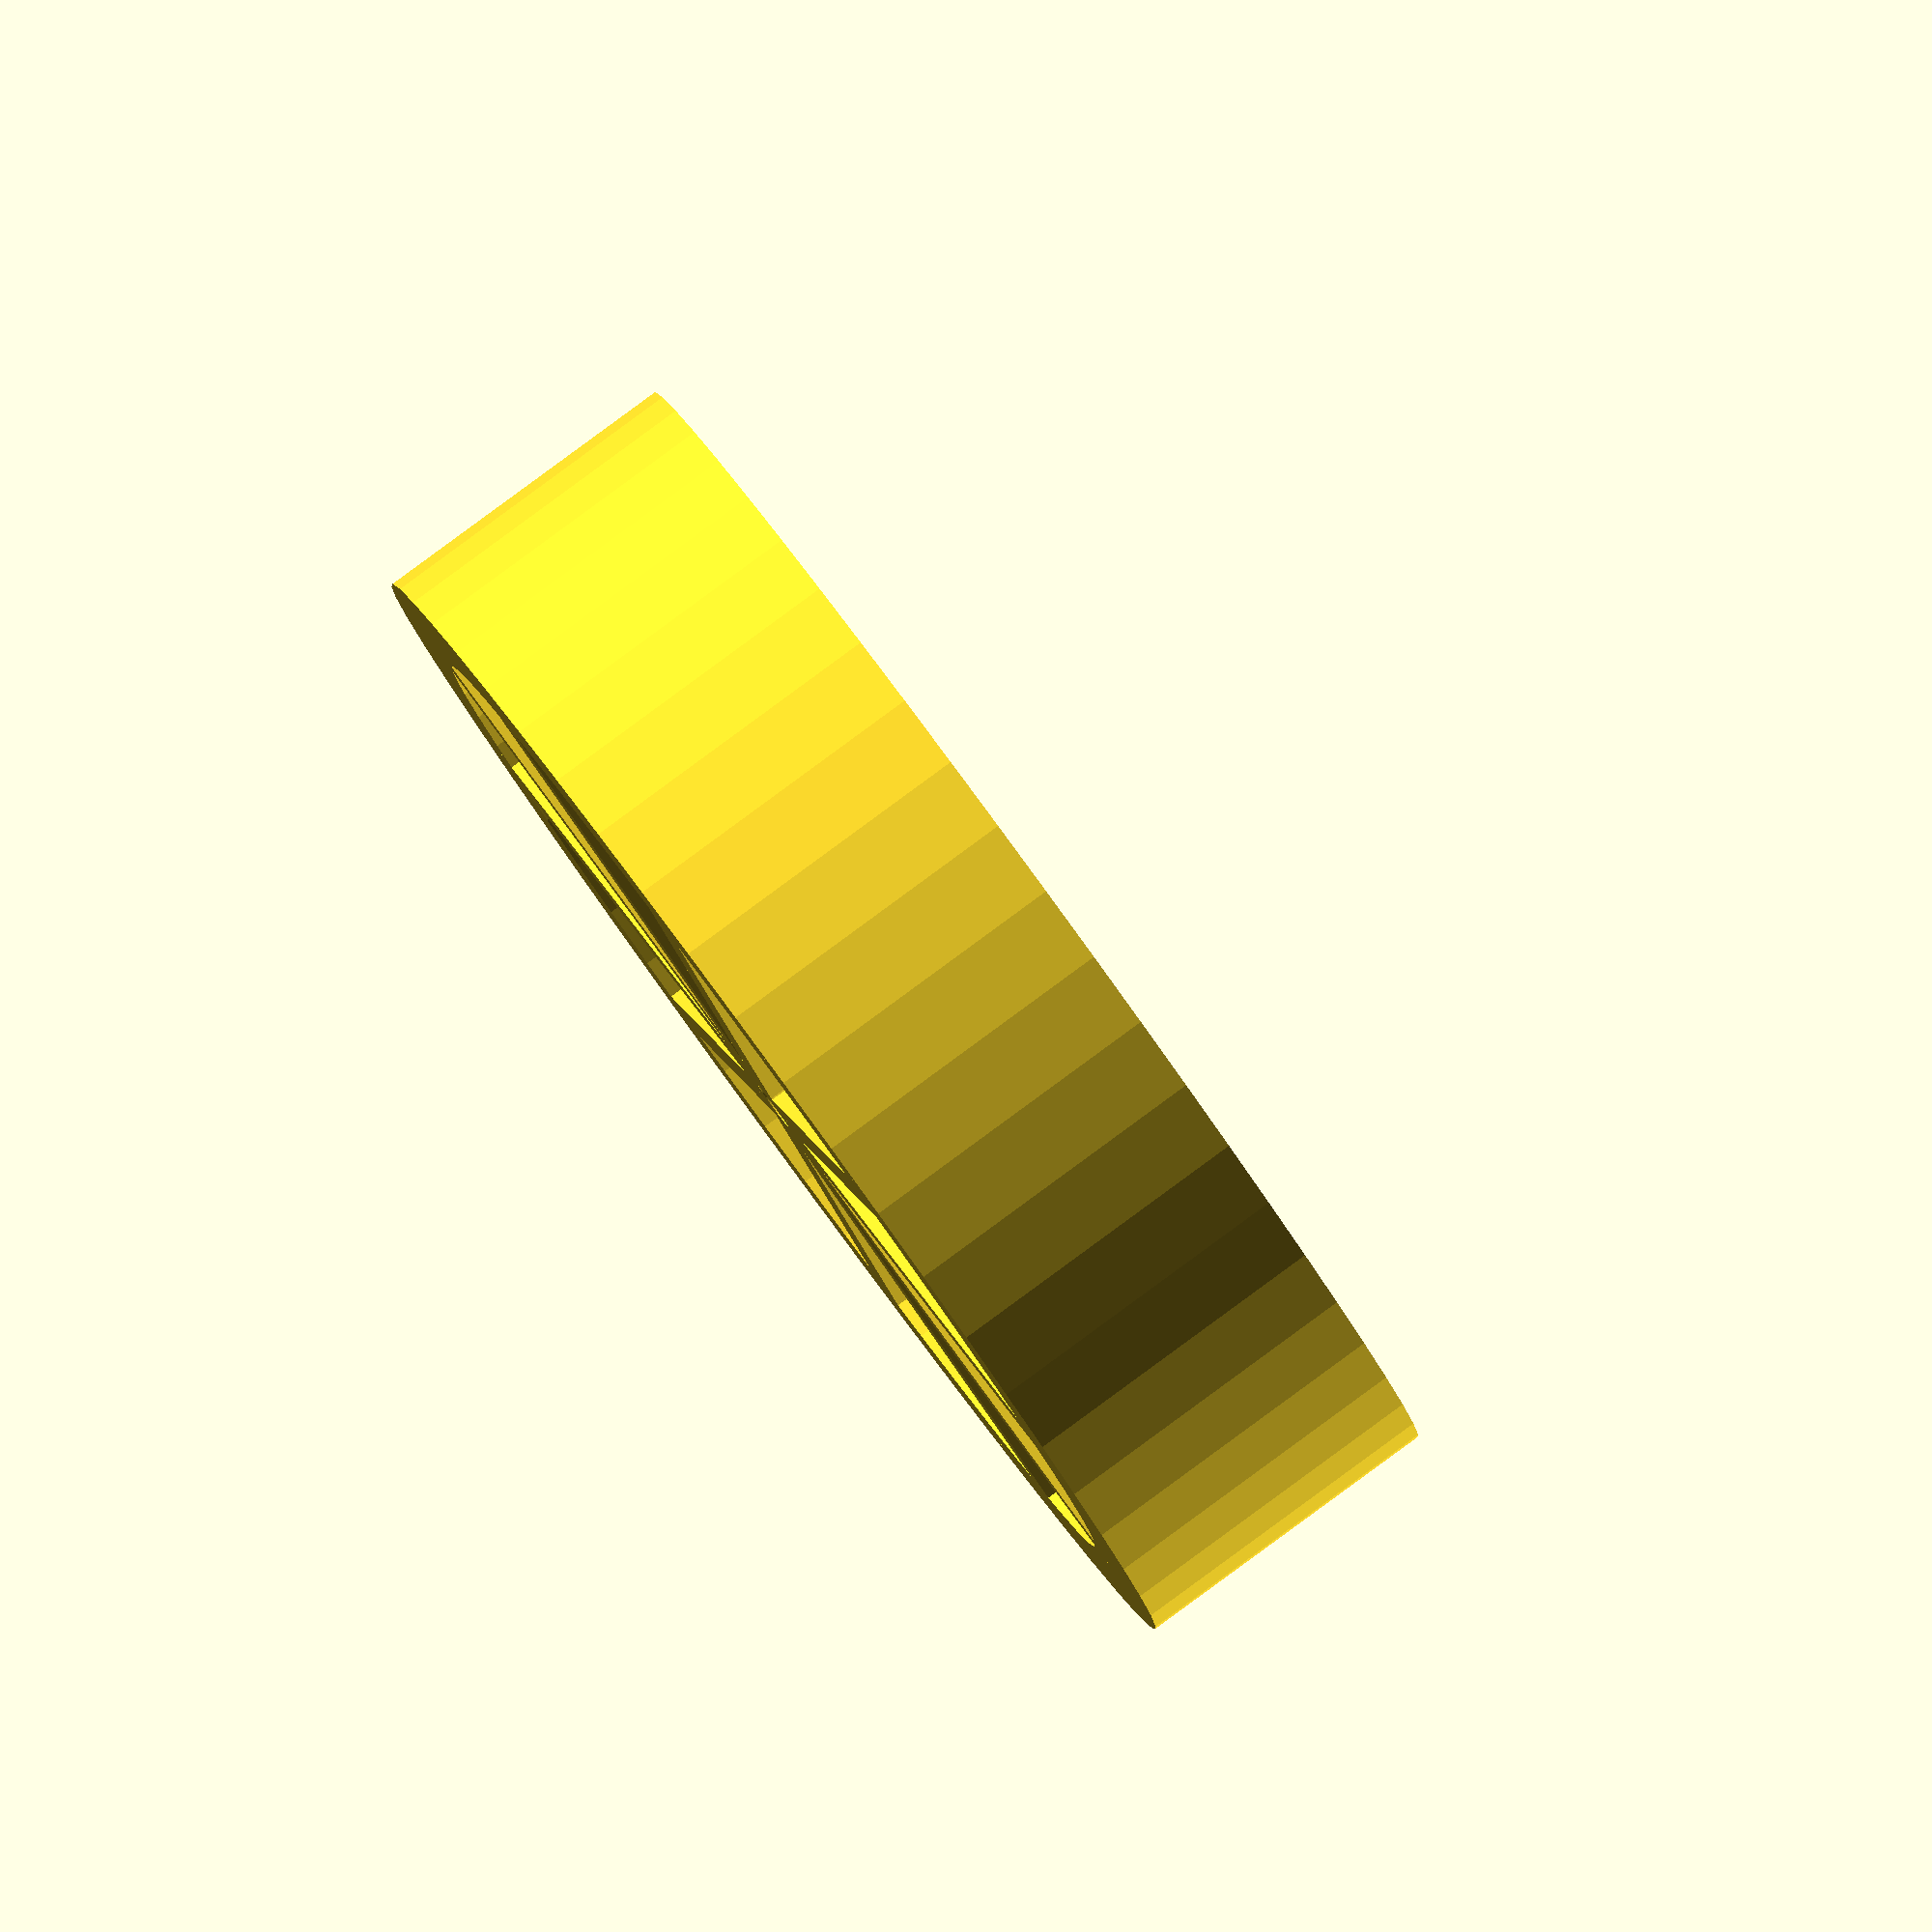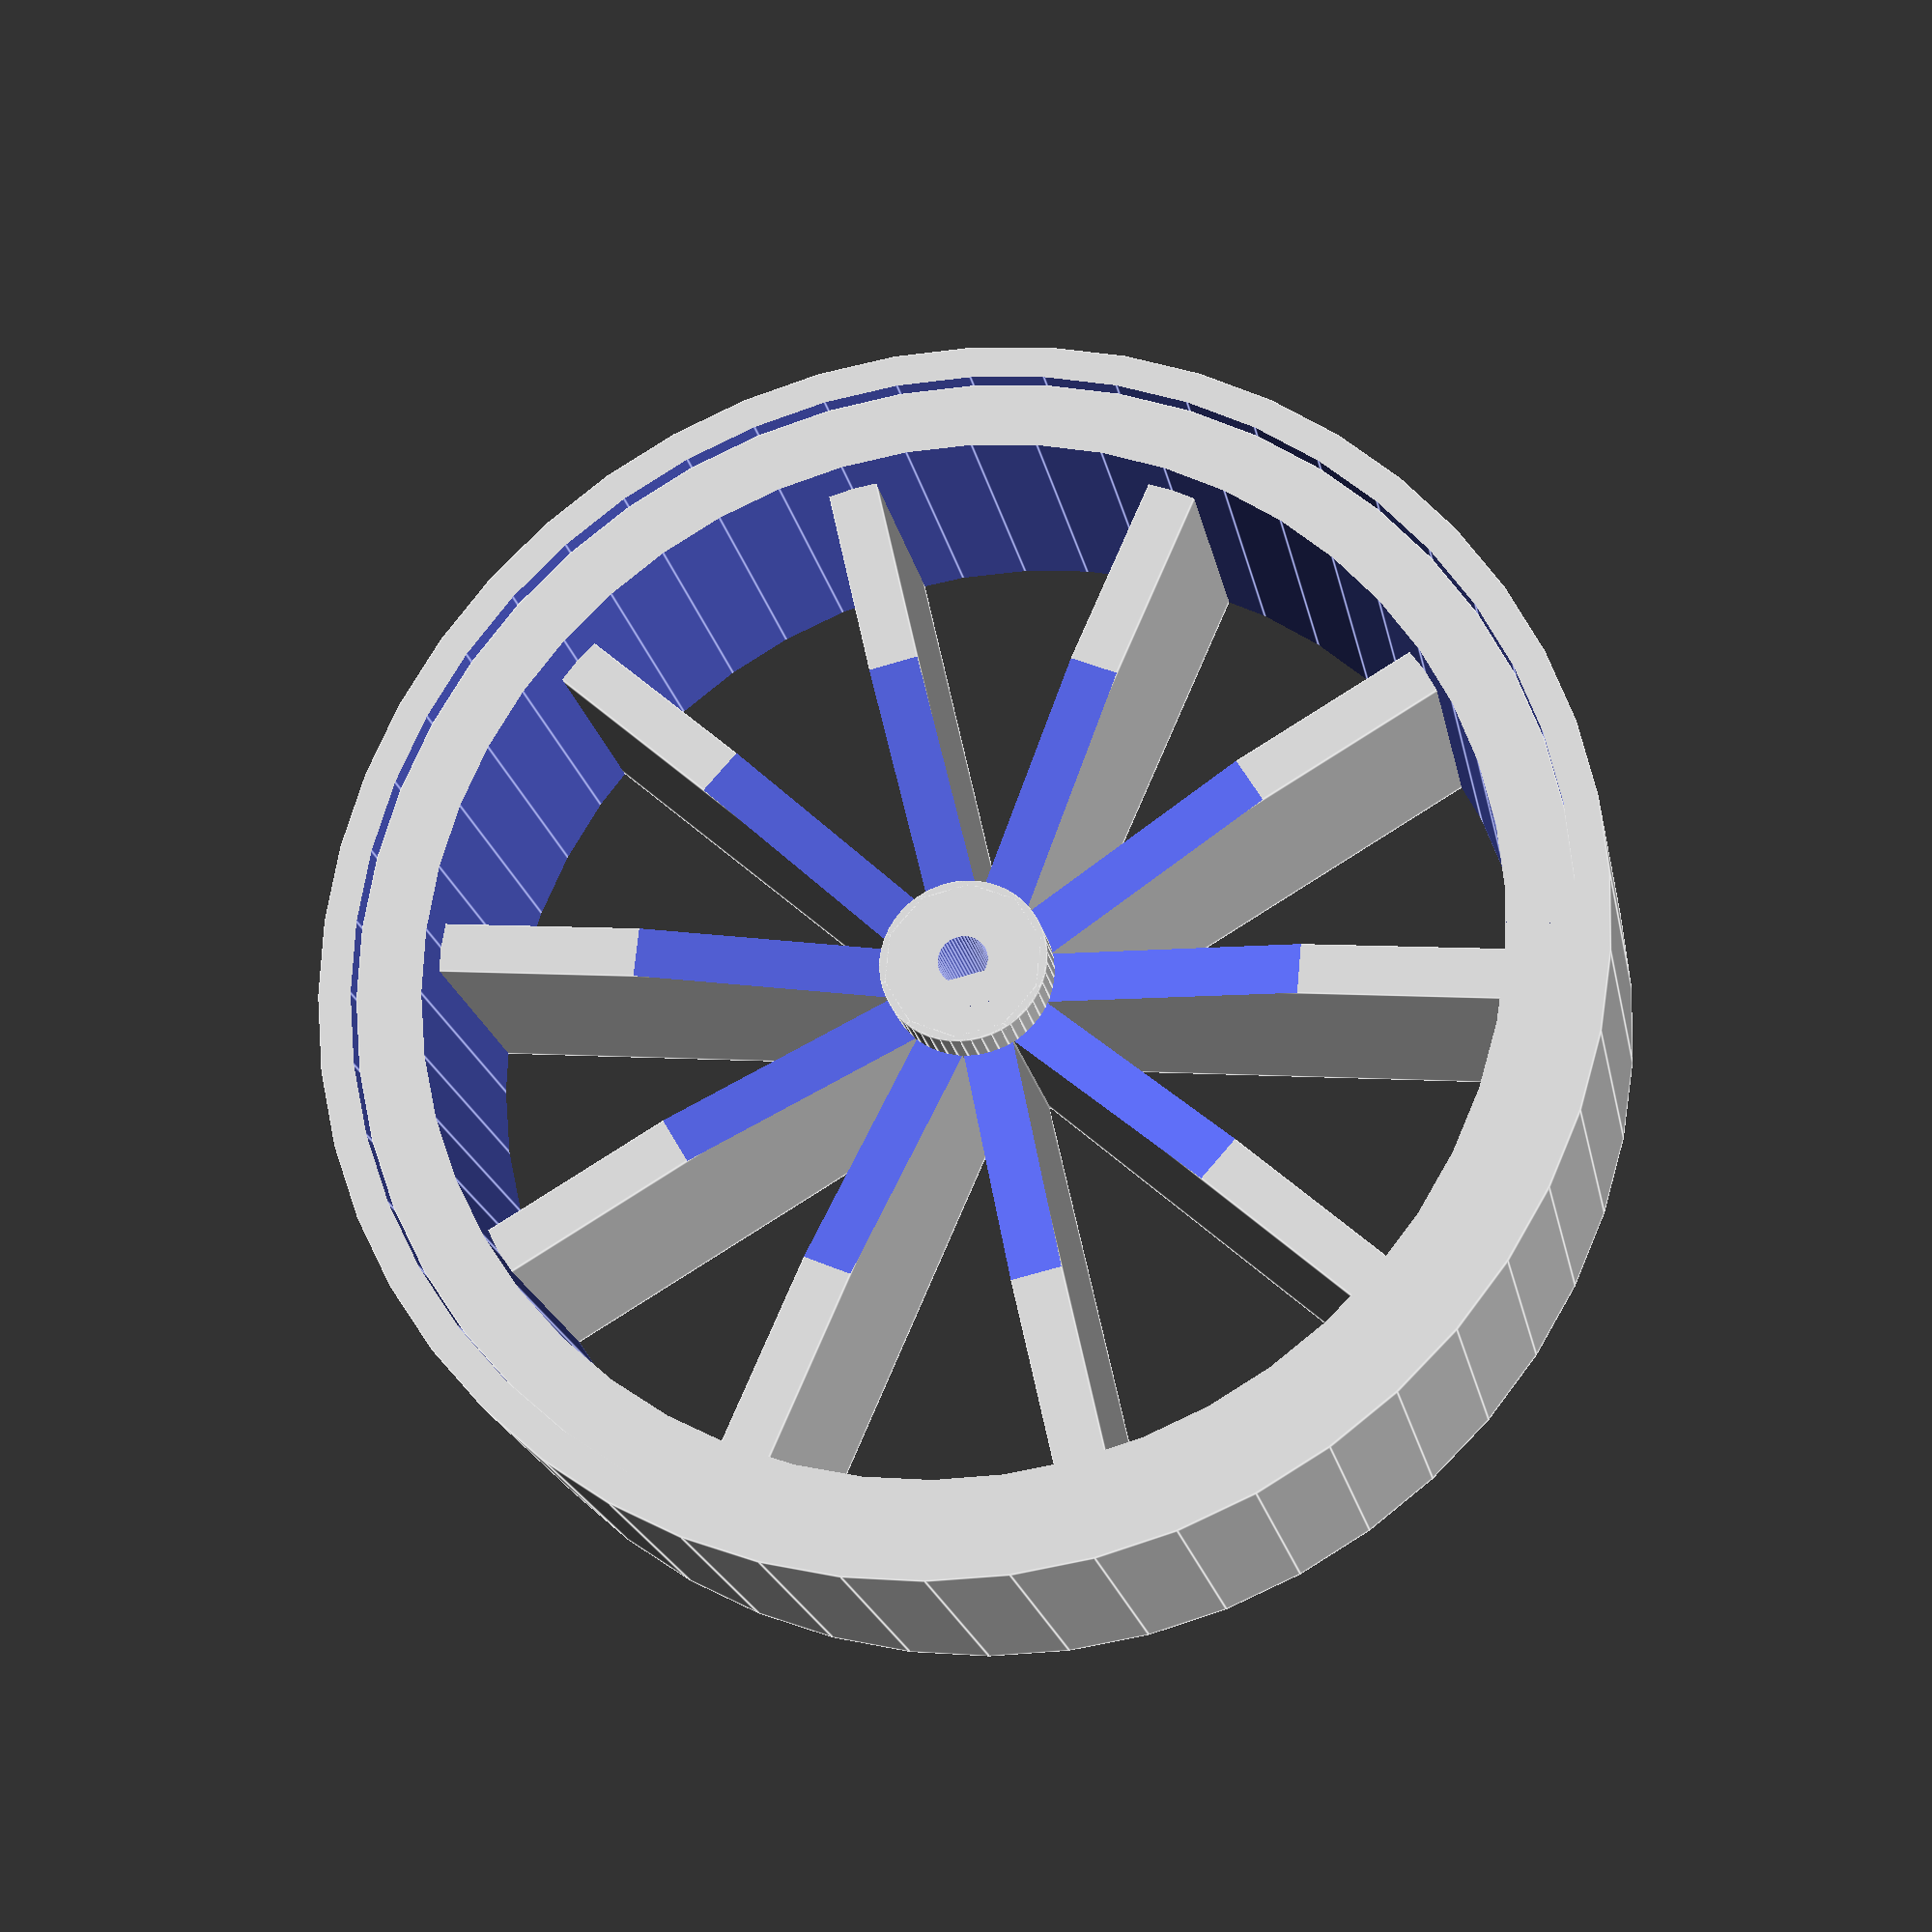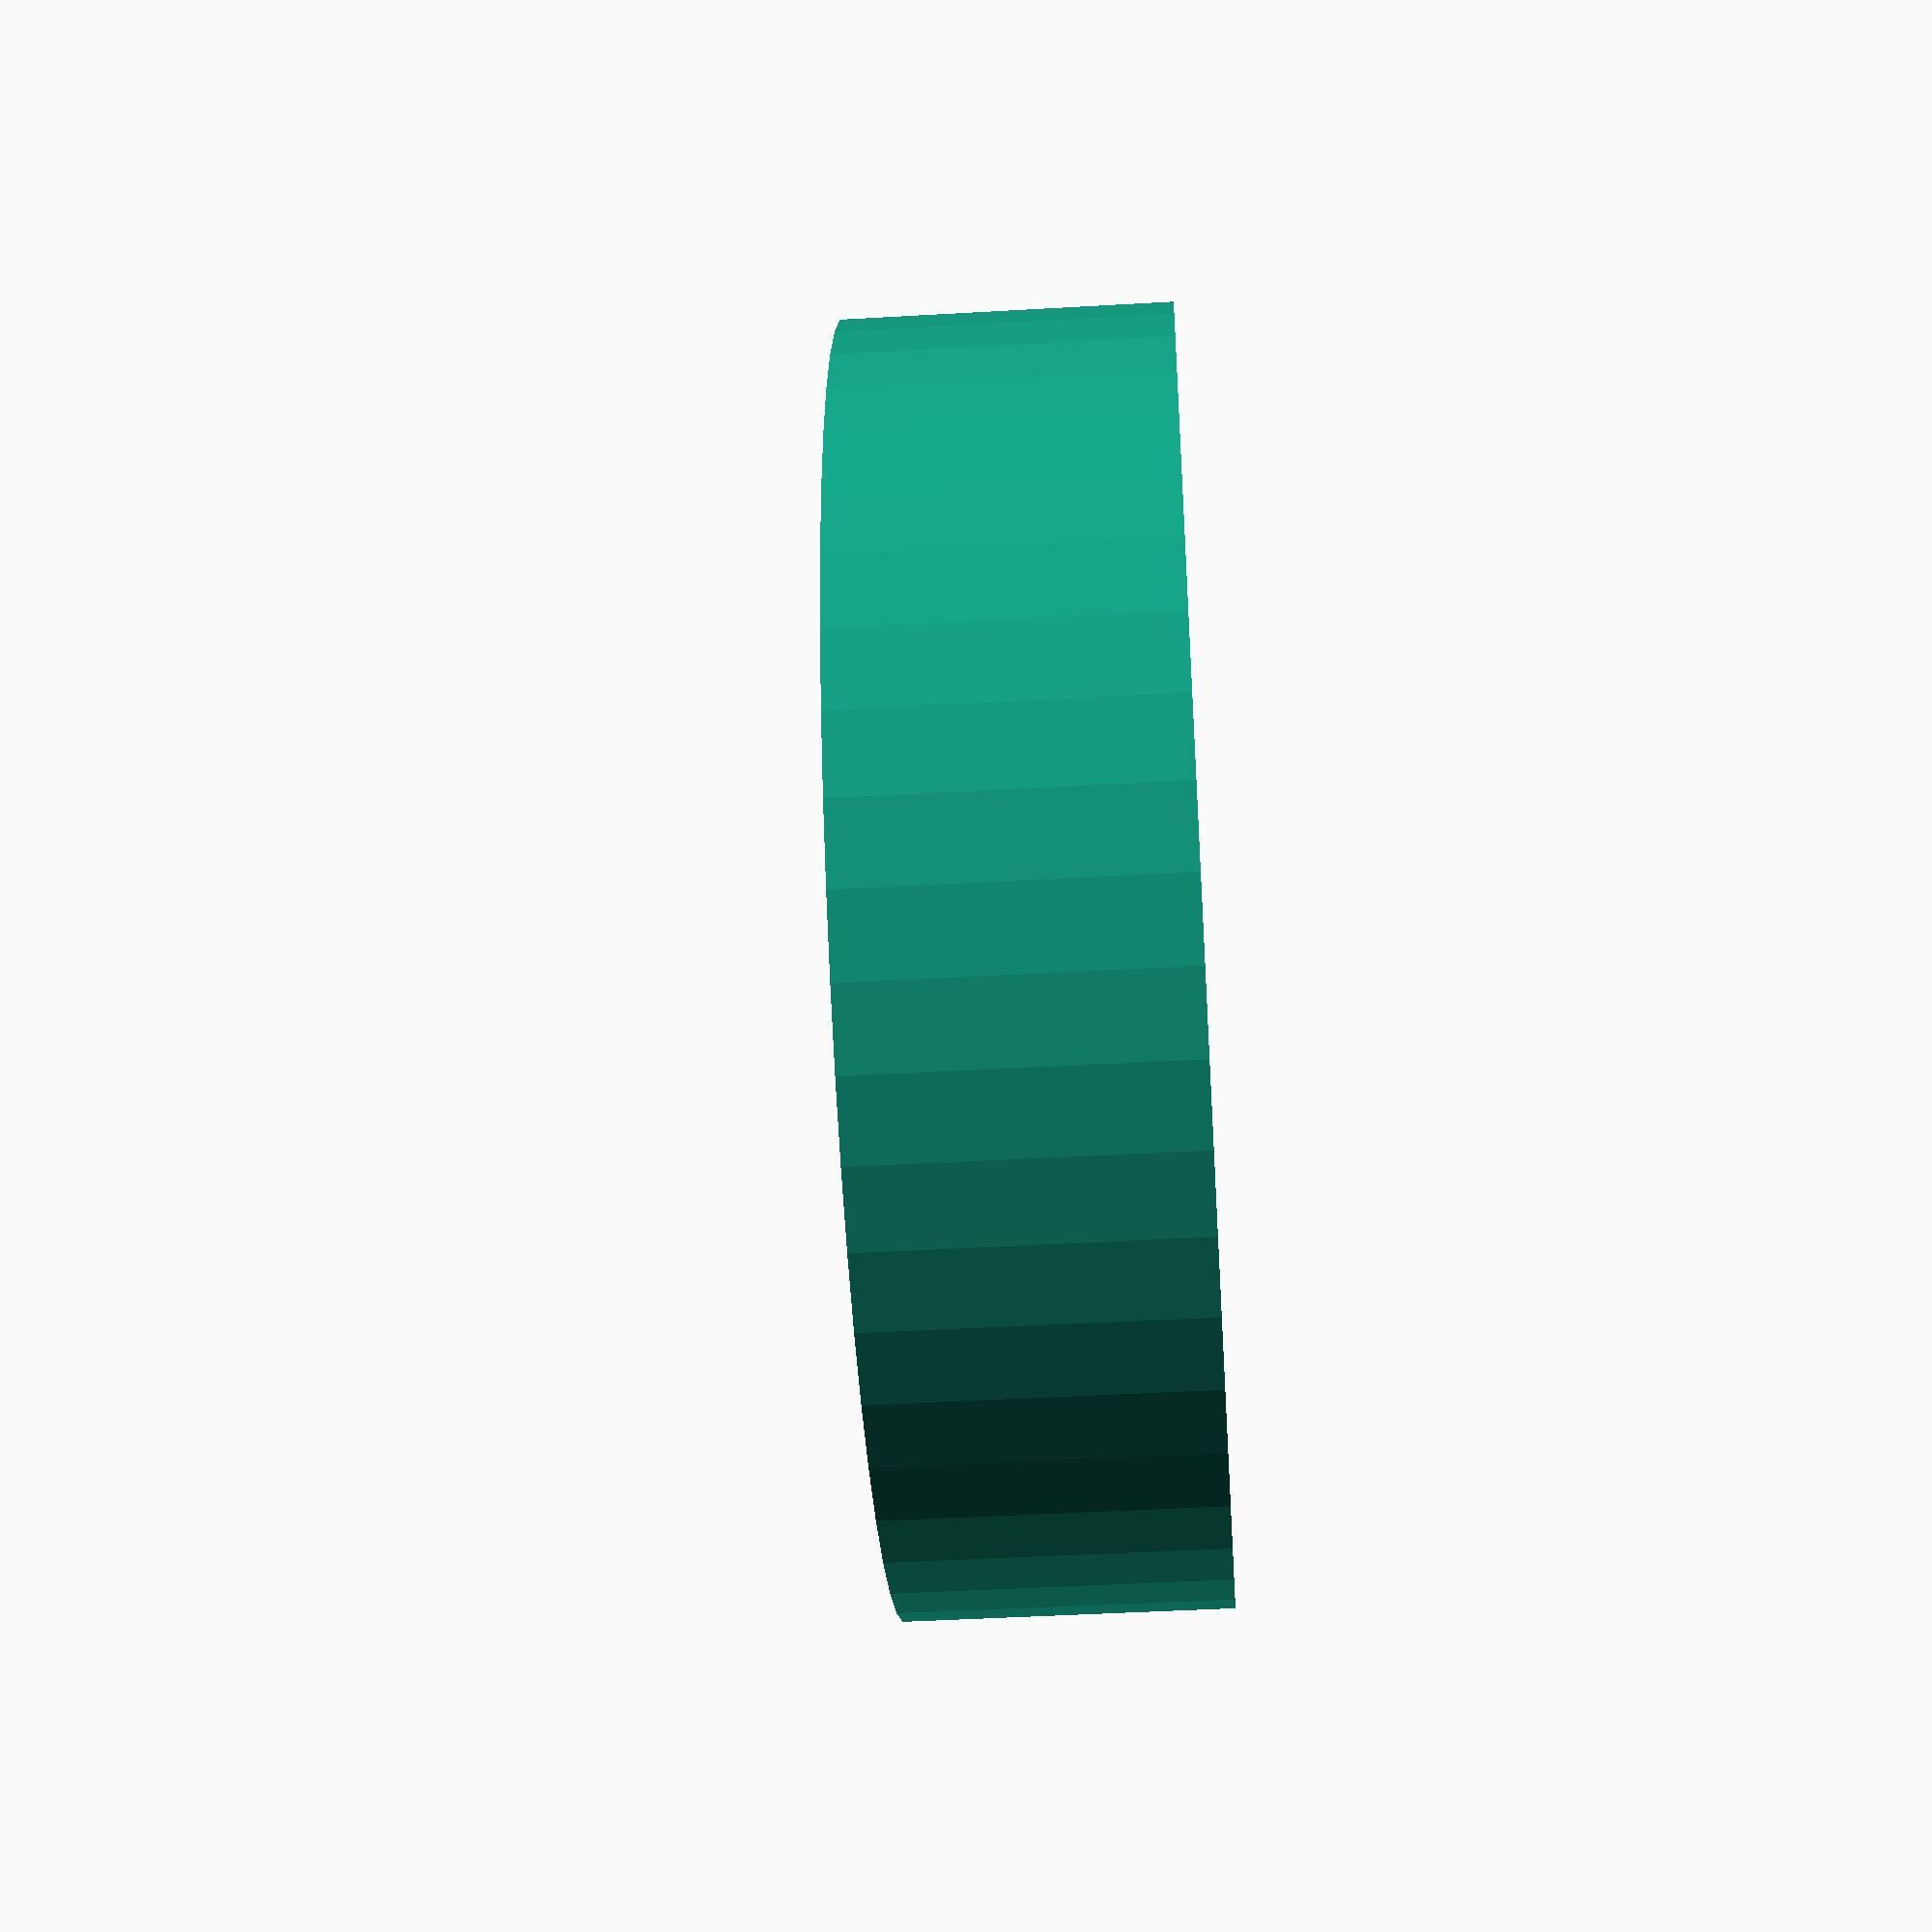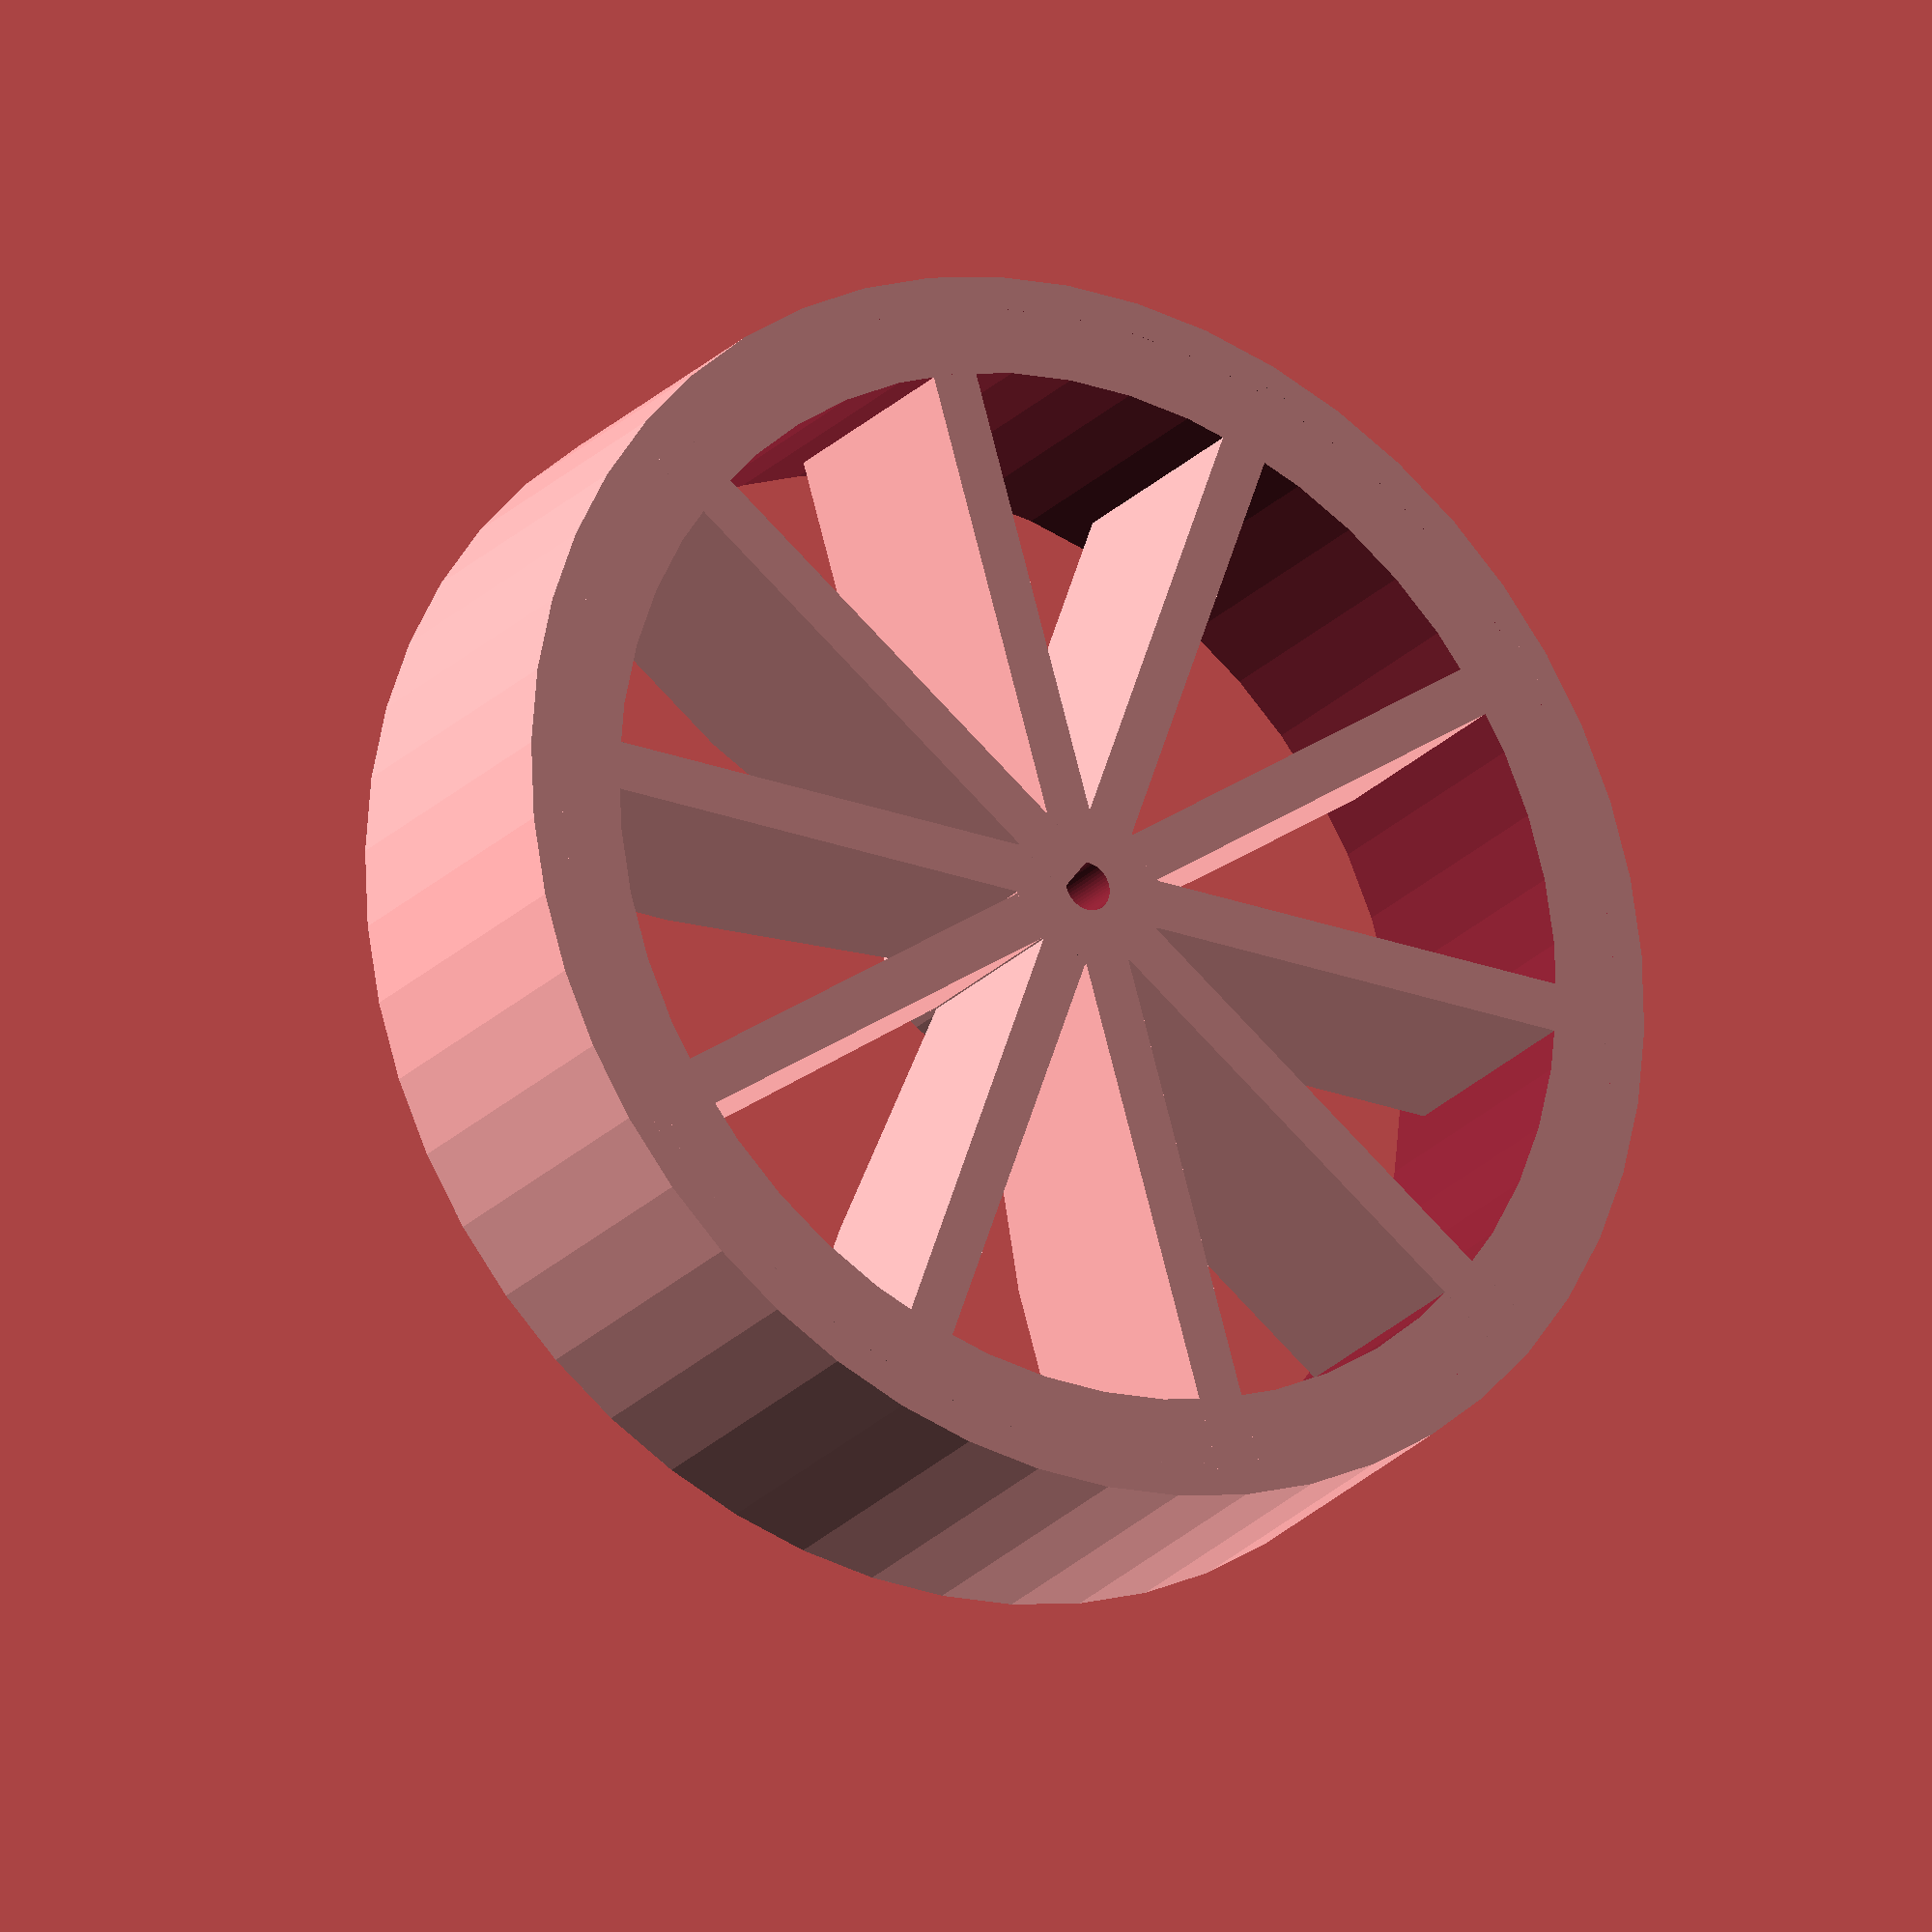
<openscad>
wheel_width = 19.1;

rim_external_radius = 38;
rim_thickness = 2;

inner_rim_thickness = 4;
inner_rim_height = 18;

hub_height = 15;
hub_radius = 5;

shaft_radius = 1.5;
shaft_flat = true;
shaft_flat_offset=1;

spoke_type = 1; // 1 = parallel 2= wedge
num_spokes = 10;
spoke_thickness = 3;
spoke_height = 15;
spoke_angle = -10;

union(){
// outer rim
difference(){
    cylinder(wheel_width,rim_external_radius,rim_external_radius, $fn=50);  // outer rim
 
    translate([0,0,-1]){     // inner rim
        cylinder(wheel_width+2, rim_external_radius-rim_thickness,rim_external_radius-rim_thickness, $fn=50);
    }
}

// inner rim
difference()
{
    cylinder(inner_rim_height,rim_external_radius-rim_thickness,rim_external_radius-rim_thickness, $fn=50);  // outer rim
 
    translate([0,0,-1]){     // inner rim
        cylinder(wheel_width+2, rim_external_radius-rim_thickness-inner_rim_thickness,rim_external_radius-rim_thickness-inner_rim_thickness, $fn=50);
    }
}

// hub
difference()
{
    cylinder(hub_height,hub_radius,hub_radius, $fn=50);  // outer hub
 
    translate([0,0,-1])
    {   
        // inner hub
        difference()
        {
            cylinder(wheel_width+2,shaft_radius, shaft_radius, $fn=50); 
            //flat on shaft
            if (shaft_flat == true)
            {
                translate([shaft_radius+shaft_flat_offset,0,15])
                {
                    cube([shaft_radius*2
                    ,shaft_radius*2,29], true); //shaft diameter
                }
            }   
        }
    }
}



step_angle = 360/num_spokes;
for (angle = [0: step_angle: 360])
{
    rotate ( angle)
    {
        if (spoke_type == 1) // original
        {
            translate([(rim_external_radius-rim_thickness-hub_radius)/2+hub_radius,0,           spoke_height/2]) 
            {
                difference()
                {
                    cube([rim_external_radius-rim_thickness-hub_radius+1,spoke_thickness,                   spoke_height], true);  // fudge
                    rotate([0,spoke_angle,0])
                    {
                        translate([0,0,spoke_height])
                        {
                            cube([rim_external_radius-rim_thickness-hub_radius+1,spoke_thickness+1,spoke_height], true);  // fudge
                        }
                    }
                }
            }
        }
        else
        { 
            if (spoke_type ==2)  // parallel
            {
                rotate([90,0,0])
                {
        
                    linear_extrude(1.5, center = true)
                    {
                        polygon( [[hub_radius-0.5,0], [rim_external_radius-rim_thickness-                       inner_rim_thickness+0.5,0],
                            [rim_external_radius-rim_thickness-inner_rim_thickness+0.5,                         inner_rim_height],[hub_radius-0.5, hub_height-0.5]]);
                    }
                }
            }
            else
            {
                if (spoke_type ==3) // wedge
                {
                    rotate_extrude(angle = spoke_thickness * 4, $fn=50)
                    {   
                        polygon( [[hub_radius-0.5,0], [rim_external_radius-rim_thickness-                       inner_rim_thickness+0.5,0],
                           [rim_external_radius-rim_thickness-inner_rim_thickness+0.5,                      inner_rim_height],
                            [hub_radius-0.5, hub_height-0.5]]);
                    }
                }
            }
        }
    }
}

}


</openscad>
<views>
elev=93.3 azim=74.1 roll=306.2 proj=o view=solid
elev=200.7 azim=257.6 roll=169.0 proj=p view=edges
elev=44.0 azim=66.5 roll=93.9 proj=p view=solid
elev=202.9 azim=142.5 roll=30.7 proj=o view=solid
</views>
